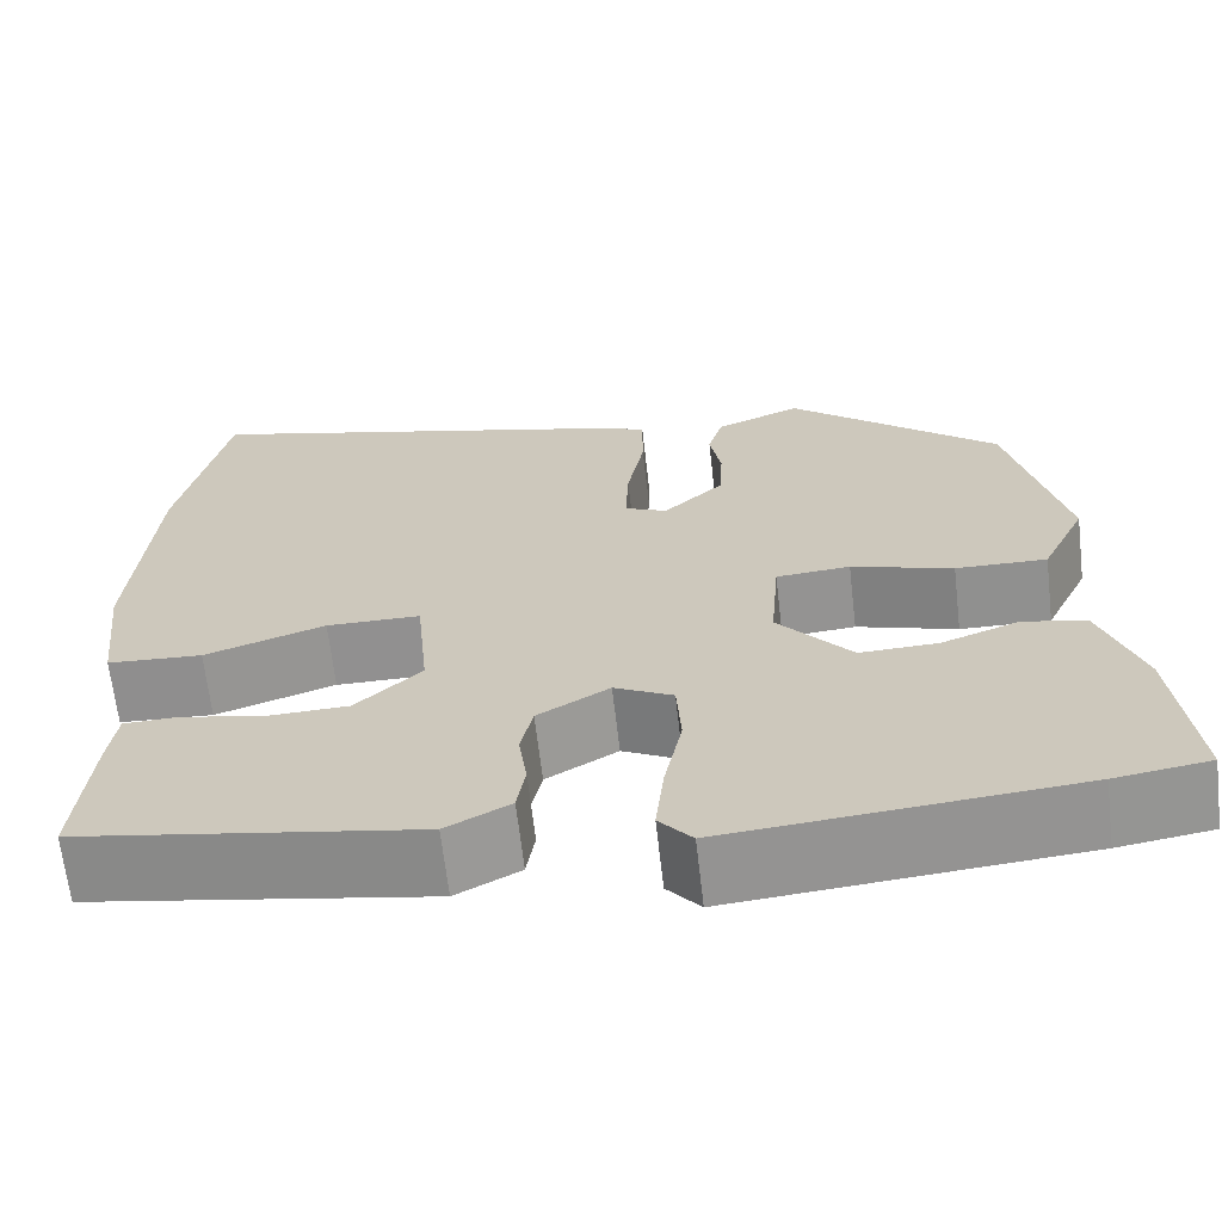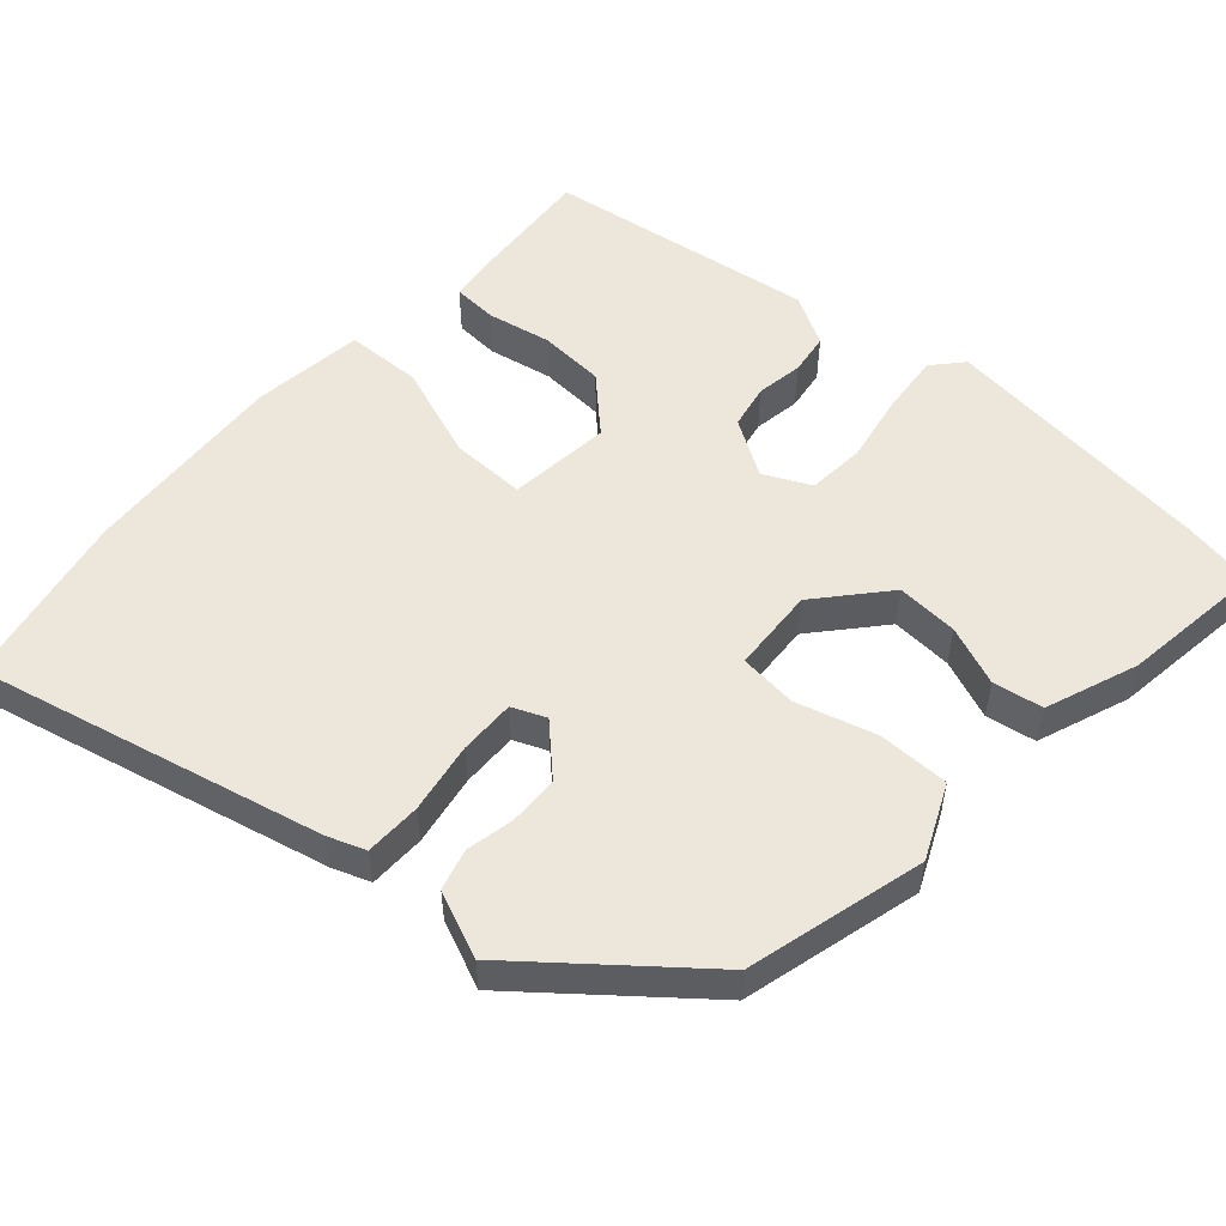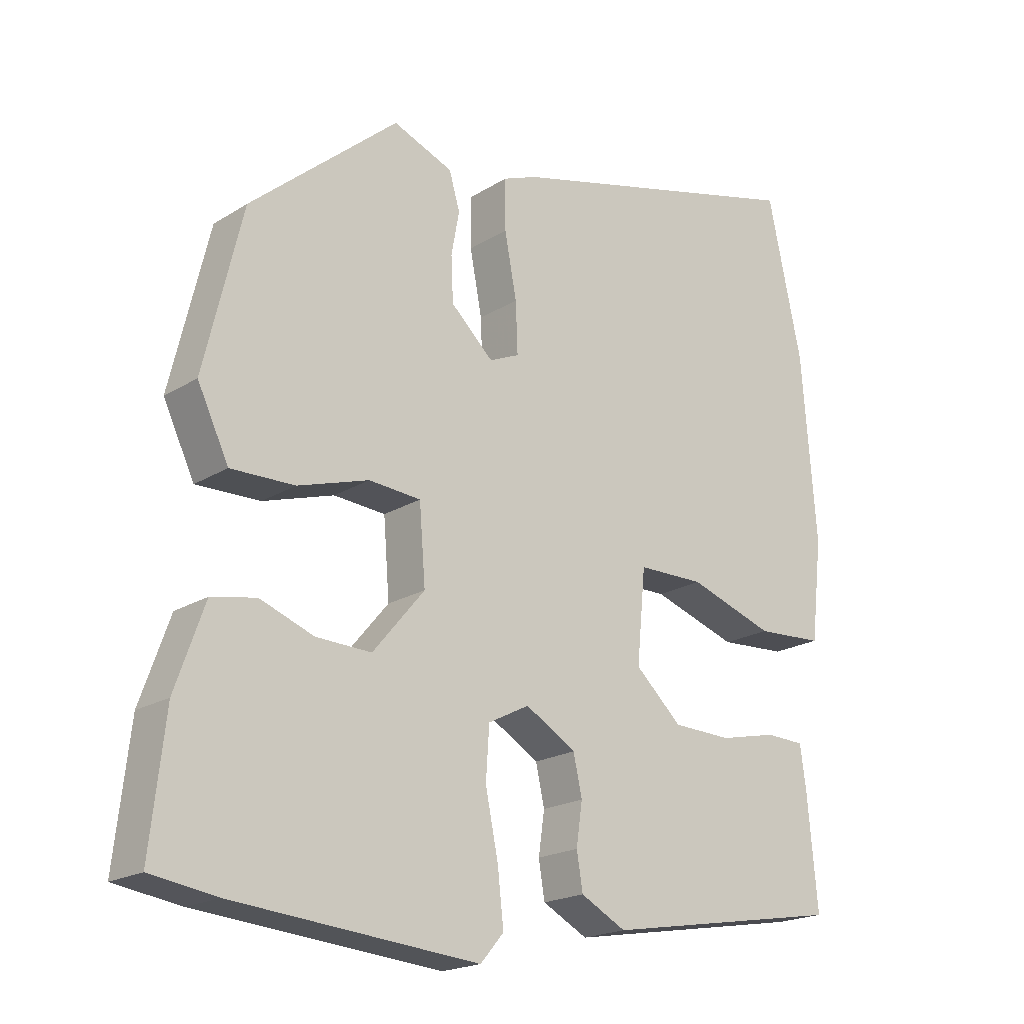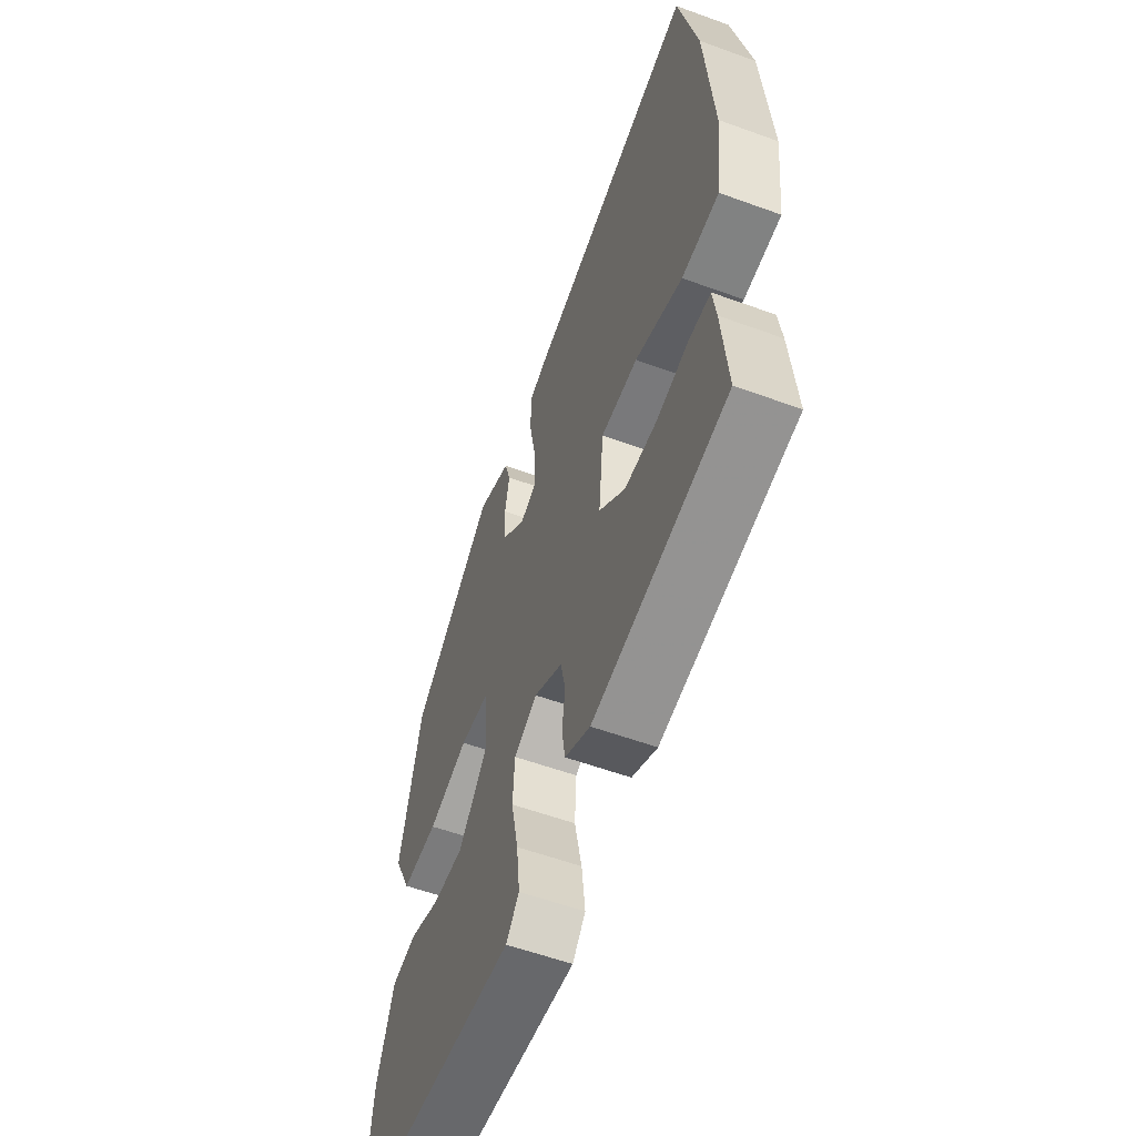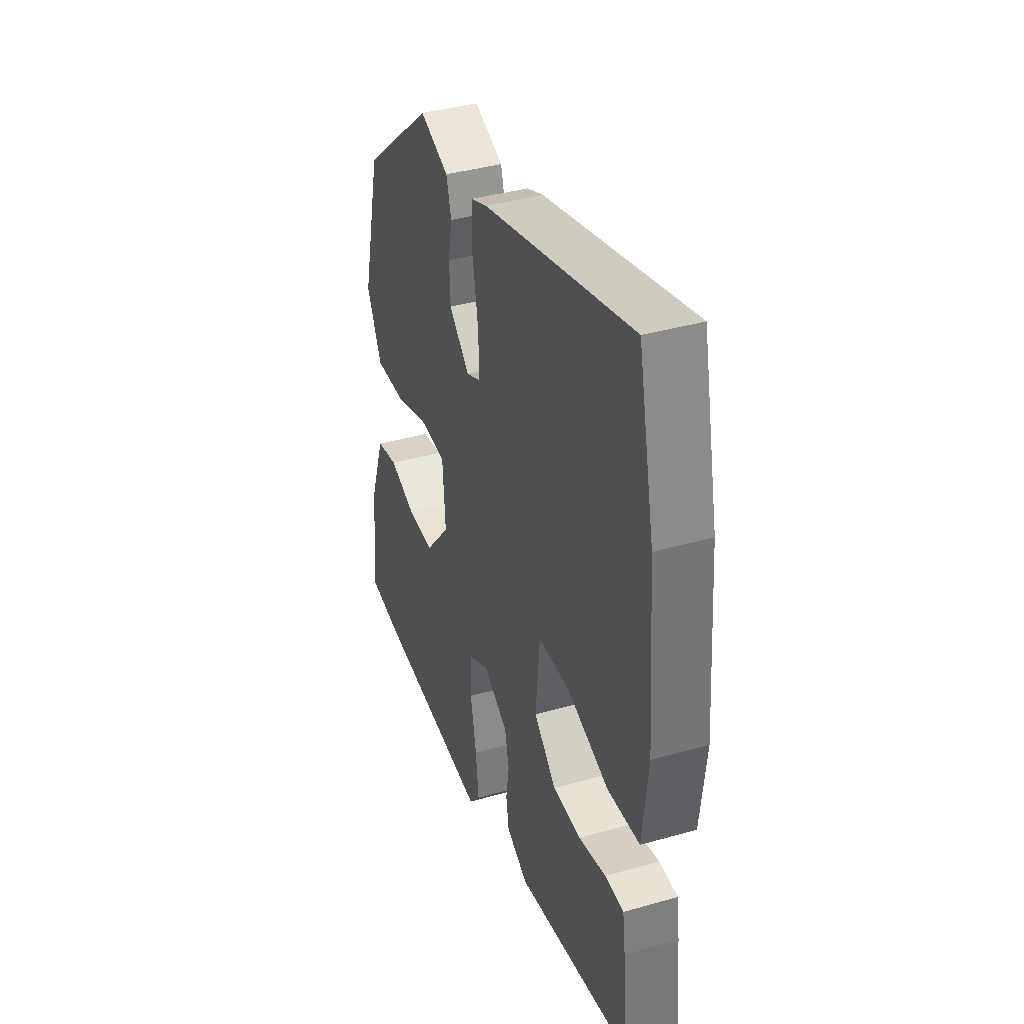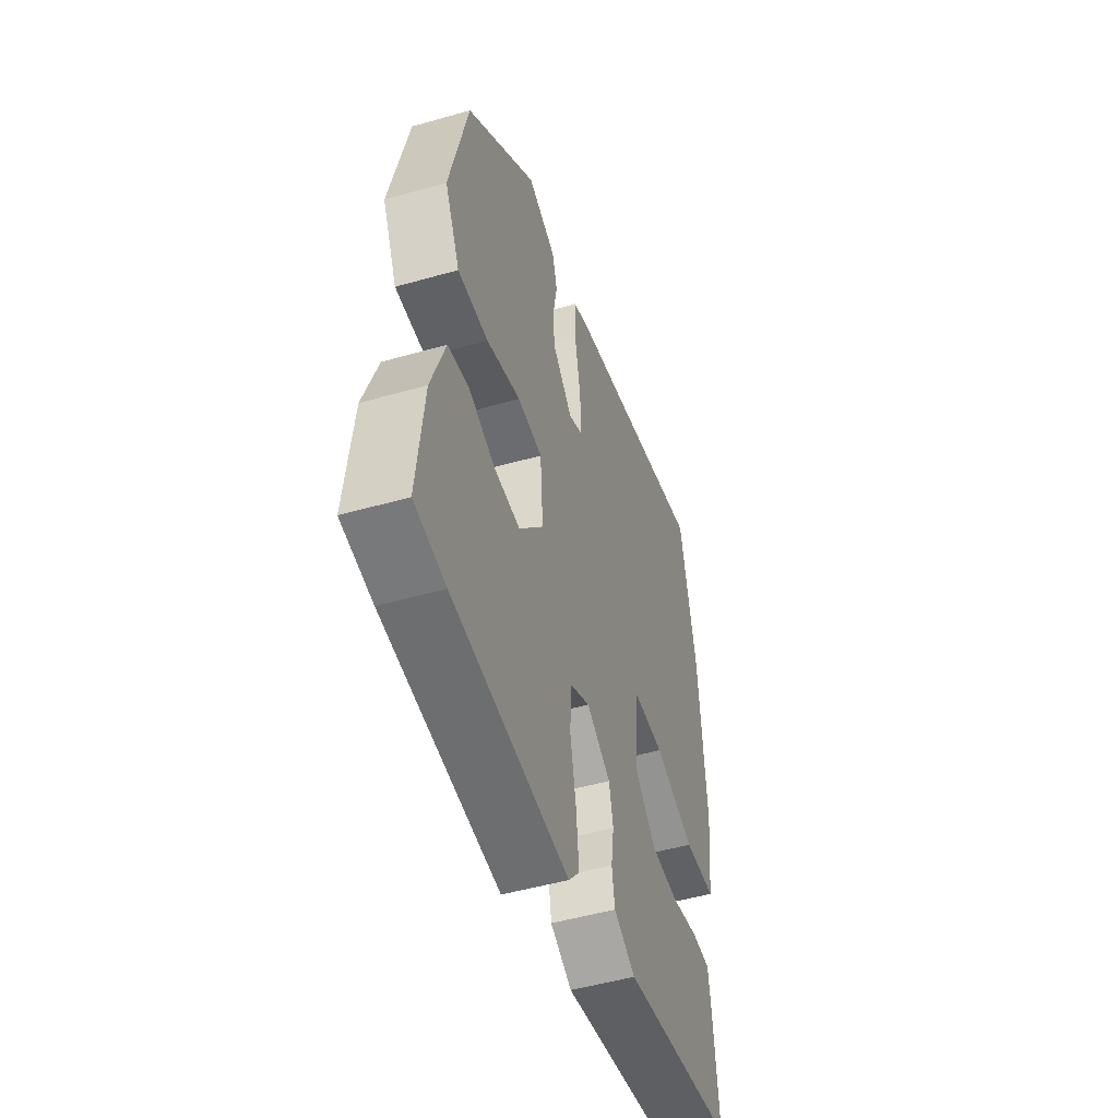
<metadata>
{"format":"obj","ext":"obj","renderer":"f3d","projection":"perspective","resolution":1024,"background":"white","views":[{"elev":-65.9,"azim":6.6,"up":"+Z"},{"elev":53.6,"azim":42.9,"up":"+Y"},{"elev":-19.7,"azim":138.9,"up":"+Z"},{"elev":-57.3,"azim":-110.8,"up":"+Z"},{"elev":38.7,"azim":-109.7,"up":"+Z"},{"elev":-49.7,"azim":107.5,"up":"+Z"}]}
</metadata>
<code>
v -0.522 0.07 0.399
v -0.471 0.07 0.635
v -0.008 0.07 0.515
v 0.043 0.07 0.495
v 0.043 0.07 0.419
v 0.025 0.07 0.324
v 0.022 0.07 0.248
v 0.067 0.07 0.228
v 0.131 0.07 0.288
v 0.134 0.07 0.355
v 0.122 0.07 0.42
v 0.138 0.07 0.475
v 0.228 0.07 0.511
v 0.45 0.07 0.322
v 0.508 0.07 0.081
v 0.461 0.07 -0.017
v 0.365 0.07 -0.015
v 0.258 0.07 0.018
v 0.18 0.07 0.012
v 0.171 0.07 -0.102
v 0.249 0.07 -0.195
v 0.332 0.07 -0.192
v 0.413 0.07 -0.162
v 0.48 0.07 -0.175
v 0.524 0.07 -0.299
v 0.546 0.07 -0.493
v 0.447 0.07 -0.508
v 0.08 0.07 -0.54
v 0.045 0.07 -0.499
v 0.054 0.07 -0.418
v 0.073 0.07 -0.325
v 0.068 0.07 -0.248
v 0.006 0.07 -0.216
v -0.07 0.07 -0.261
v -0.083 0.07 -0.32
v -0.074 0.07 -0.383
v -0.083 0.07 -0.438
v -0.151 0.07 -0.474
v -0.512 0.07 -0.412
v -0.497 0.07 -0.247
v -0.488 0.07 -0.181
v -0.429 0.07 -0.179
v -0.343 0.07 -0.198
v -0.255 0.07 -0.195
v -0.185 0.07 -0.13
v -0.198 0.07 0.008
v -0.298 0.07 0.009
v -0.426 0.07 -0.034
v -0.527 0.07 -0.028
v -0.544 0.07 0.122
v -0.522 0 0.399
v -0.471 0 0.635
v -0.008 0 0.515
v 0.043 0 0.495
v 0.043 0 0.419
v 0.025 0 0.324
v 0.022 0 0.248
v 0.067 0 0.228
v 0.131 0 0.288
v 0.134 0 0.355
v 0.122 0 0.42
v 0.138 0 0.475
v 0.228 0 0.511
v 0.45 0 0.322
v 0.508 0 0.081
v 0.461 0 -0.017
v 0.365 0 -0.015
v 0.258 0 0.018
v 0.18 0 0.012
v 0.171 0 -0.102
v 0.249 0 -0.195
v 0.332 0 -0.192
v 0.413 0 -0.162
v 0.48 0 -0.175
v 0.524 0 -0.299
v 0.546 0 -0.493
v 0.447 0 -0.508
v 0.08 0 -0.54
v 0.045 0 -0.499
v 0.054 0 -0.418
v 0.073 0 -0.325
v 0.068 0 -0.248
v 0.006 0 -0.216
v -0.07 0 -0.261
v -0.083 0 -0.32
v -0.074 0 -0.383
v -0.083 0 -0.438
v -0.151 0 -0.474
v -0.512 0 -0.412
v -0.497 0 -0.247
v -0.488 0 -0.181
v -0.429 0 -0.179
v -0.343 0 -0.198
v -0.255 0 -0.195
v -0.185 0 -0.13
v -0.198 0 0.008
v -0.298 0 0.009
v -0.426 0 -0.034
v -0.527 0 -0.028
v -0.544 0 0.122
f 4 5 6
f 3 4 6
f 2 3 6
f 1 2 6
f 50 1 6
f 49 50 6
f 48 49 6
f 47 48 6
f 46 47 6 7
f 45 46 7 8
f 41 42 43
f 40 41 43
f 39 40 43
f 38 39 43
f 37 38 43
f 36 37 43
f 35 36 43
f 34 35 43 44
f 33 34 44 45
f 29 30 31
f 28 29 31
f 27 28 31
f 26 27 31
f 25 26 31
f 24 25 31
f 23 24 31
f 22 23 31
f 21 22 31 32
f 20 21 32 33
f 16 17 18
f 15 16 18
f 14 15 18
f 13 14 18
f 12 13 18
f 11 12 18
f 10 11 18
f 9 10 18 19
f 20 33 45
f 19 20 45
f 9 19 45
f 8 9 45
f 56 55 54
f 56 54 53
f 56 53 52
f 56 52 51
f 56 51 100
f 56 100 99
f 56 99 98
f 56 98 97
f 57 56 97 96
f 58 57 96 95
f 93 92 91
f 93 91 90
f 93 90 89
f 93 89 88
f 93 88 87
f 93 87 86
f 93 86 85
f 94 93 85 84
f 95 94 84 83
f 81 80 79
f 81 79 78
f 81 78 77
f 81 77 76
f 81 76 75
f 81 75 74
f 81 74 73
f 81 73 72
f 82 81 72 71
f 83 82 71 70
f 68 67 66
f 68 66 65
f 68 65 64
f 68 64 63
f 68 63 62
f 68 62 61
f 68 61 60
f 69 68 60 59
f 95 83 70
f 95 70 69
f 95 69 59
f 95 59 58
f 1 51 52 2
f 2 52 53 3
f 3 53 54 4
f 4 54 55 5
f 5 55 56 6
f 6 56 57 7
f 7 57 58 8
f 8 58 59 9
f 9 59 60 10
f 10 60 61 11
f 11 61 62 12
f 12 62 63 13
f 13 63 64 14
f 14 64 65 15
f 15 65 66 16
f 16 66 67 17
f 17 67 68 18
f 18 68 69 19
f 19 69 70 20
f 20 70 71 21
f 21 71 72 22
f 22 72 73 23
f 23 73 74 24
f 24 74 75 25
f 25 75 76 26
f 26 76 77 27
f 27 77 78 28
f 28 78 79 29
f 29 79 80 30
f 30 80 81 31
f 31 81 82 32
f 32 82 83 33
f 33 83 84 34
f 34 84 85 35
f 35 85 86 36
f 36 86 87 37
f 37 87 88 38
f 38 88 89 39
f 39 89 90 40
f 40 90 91 41
f 41 91 92 42
f 42 92 93 43
f 43 93 94 44
f 44 94 95 45
f 45 95 96 46
f 46 96 97 47
f 47 97 98 48
f 48 98 99 49
f 49 99 100 50
f 50 100 51 1

</code>
